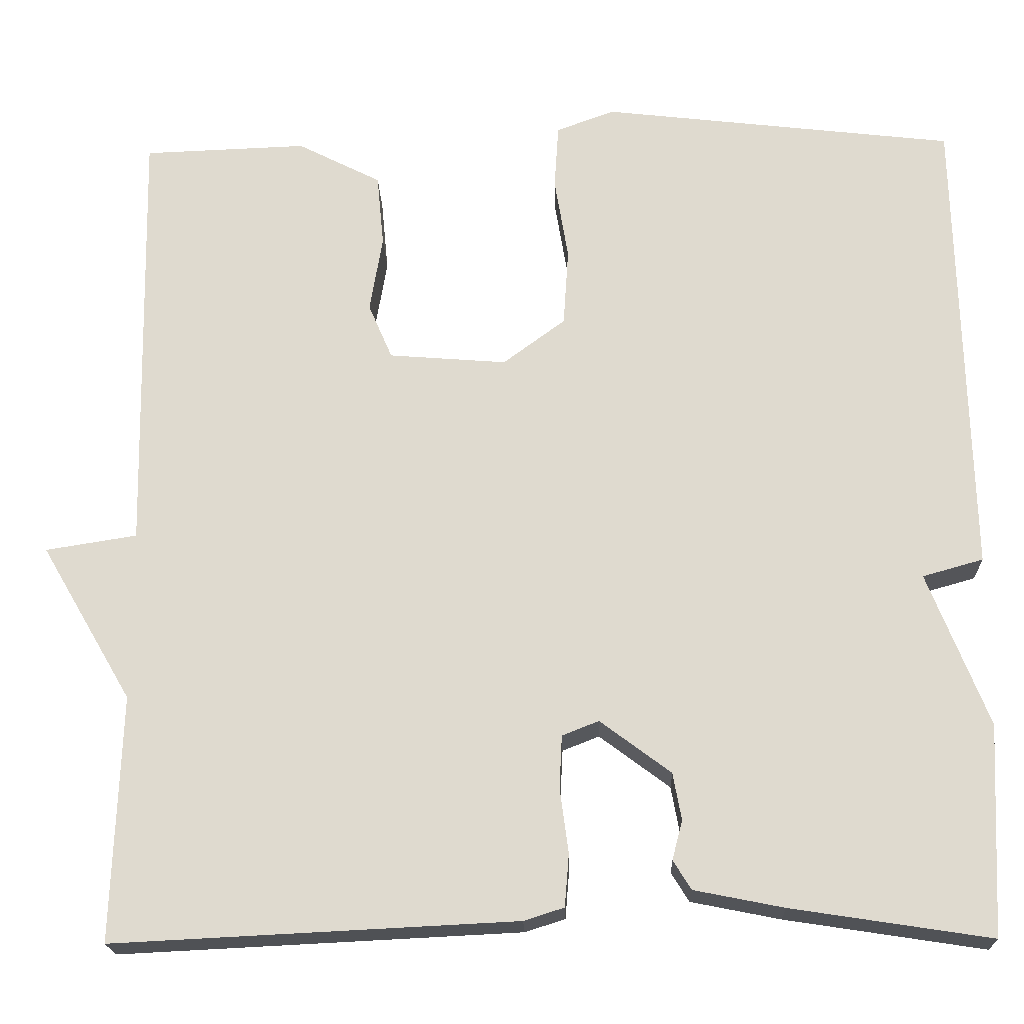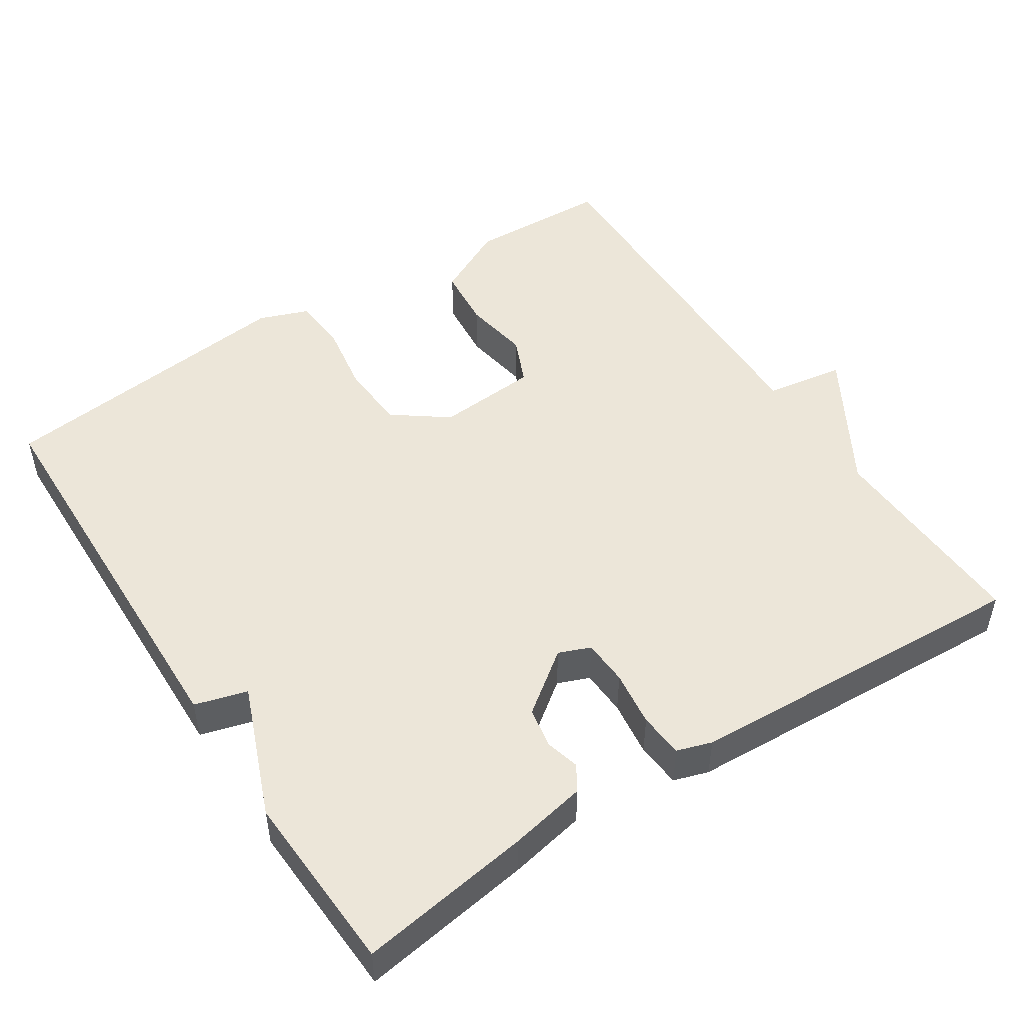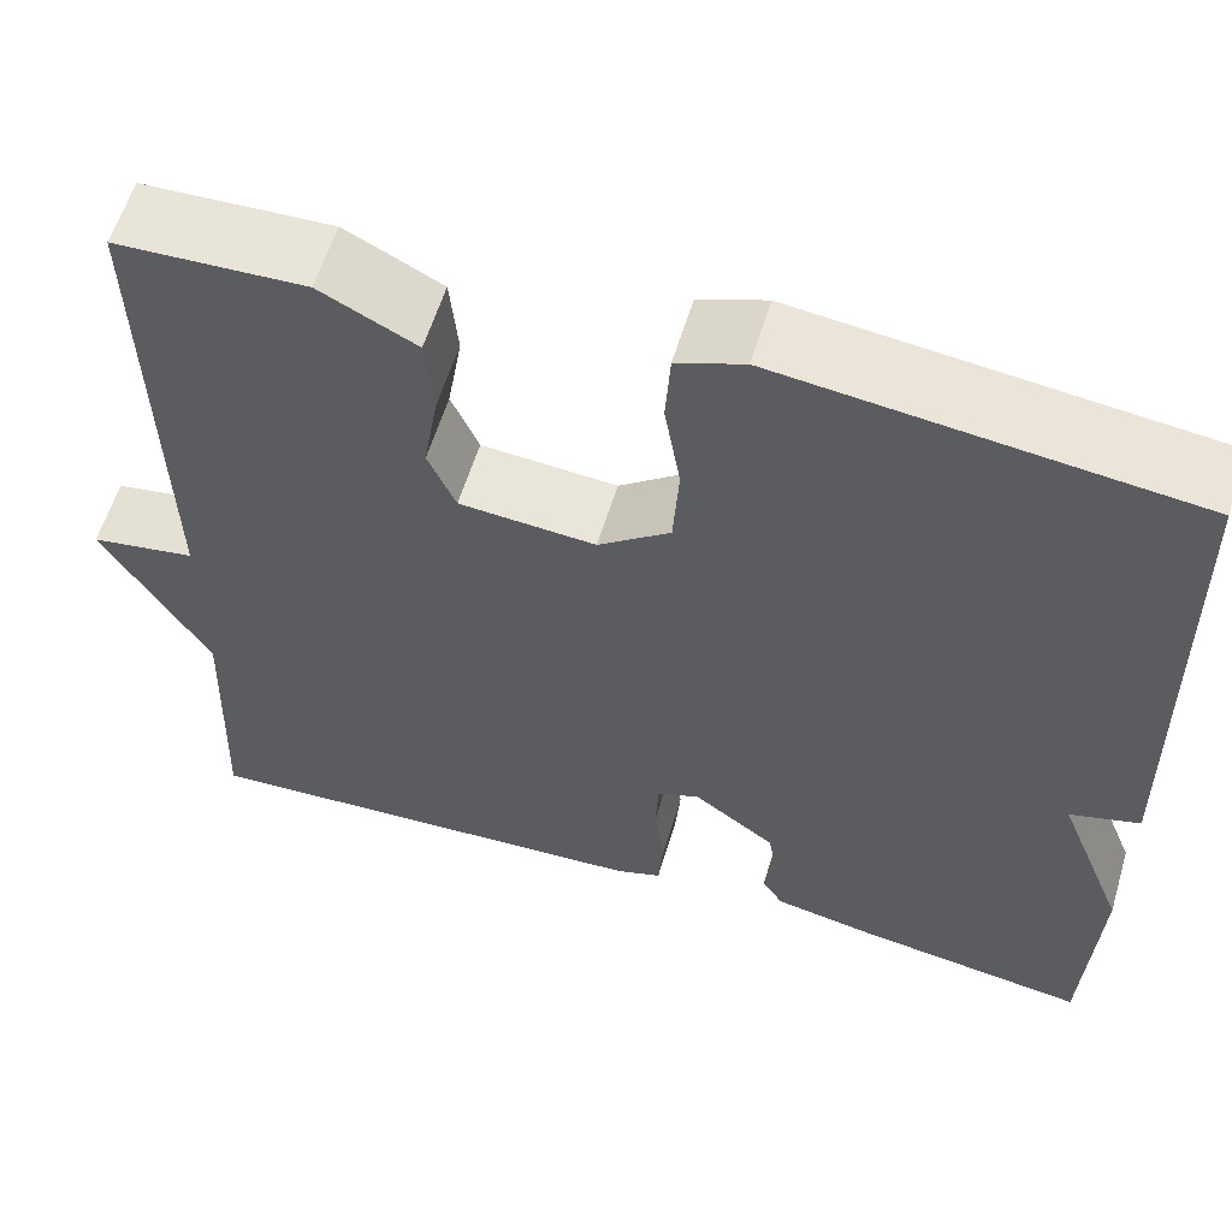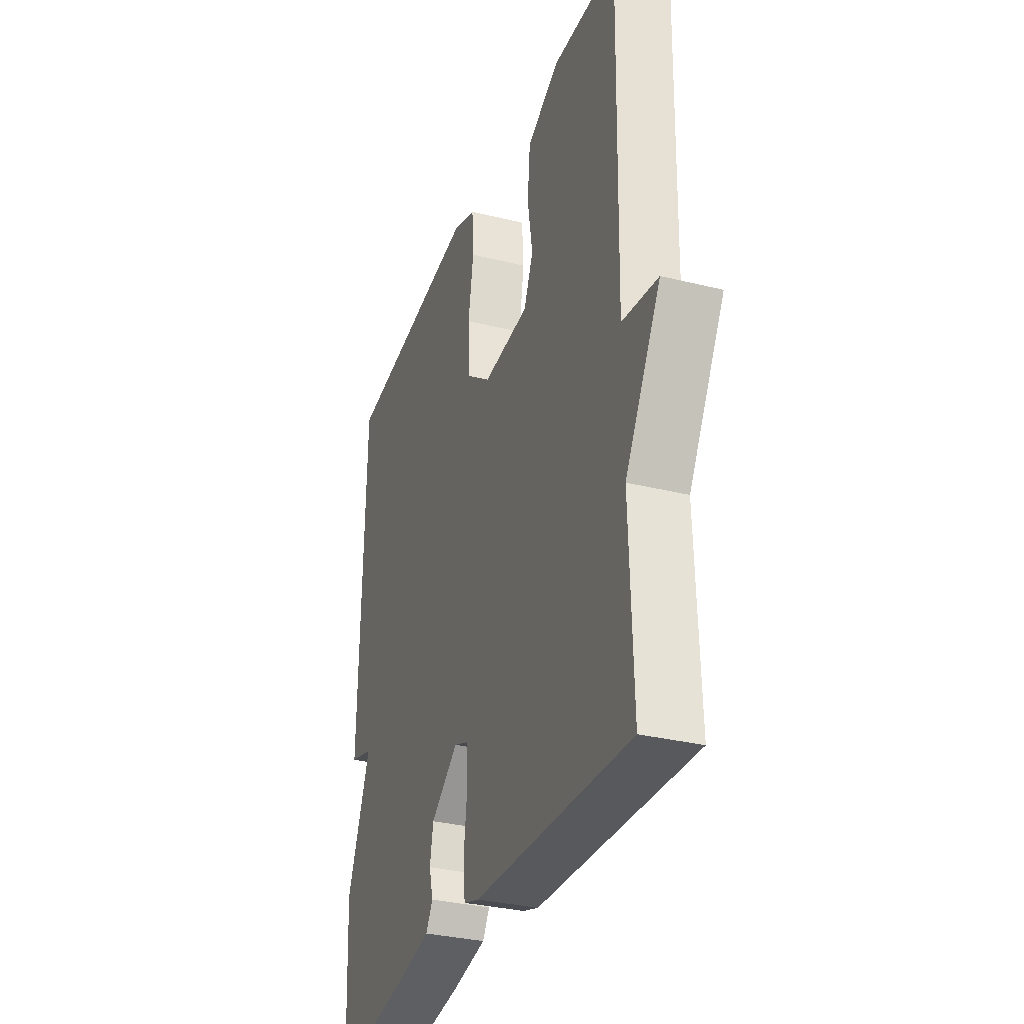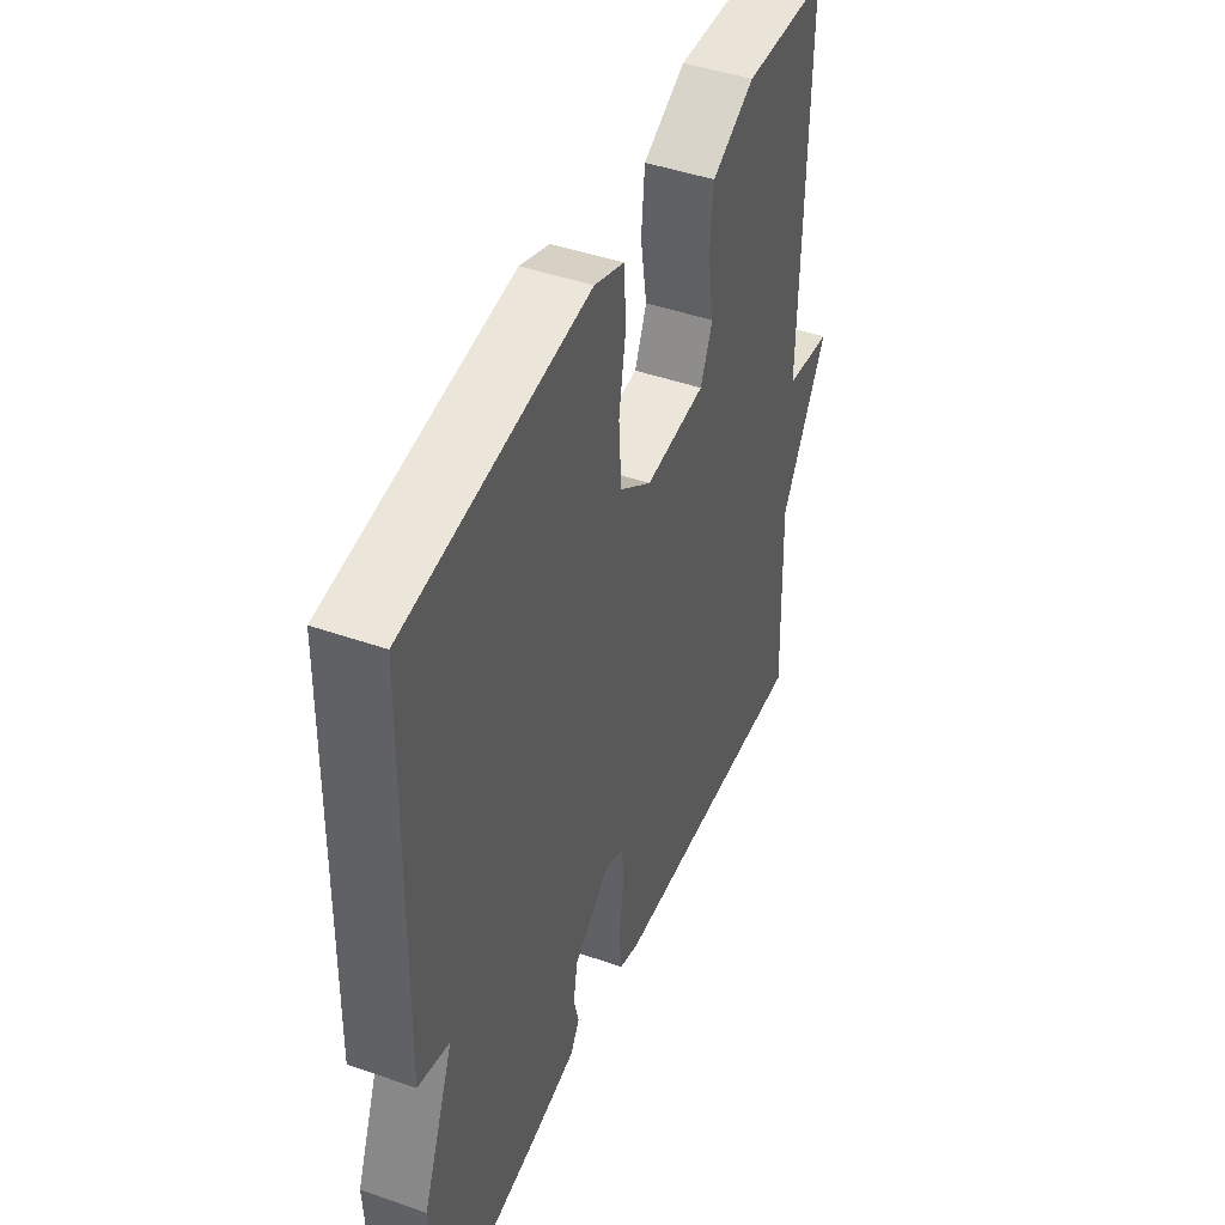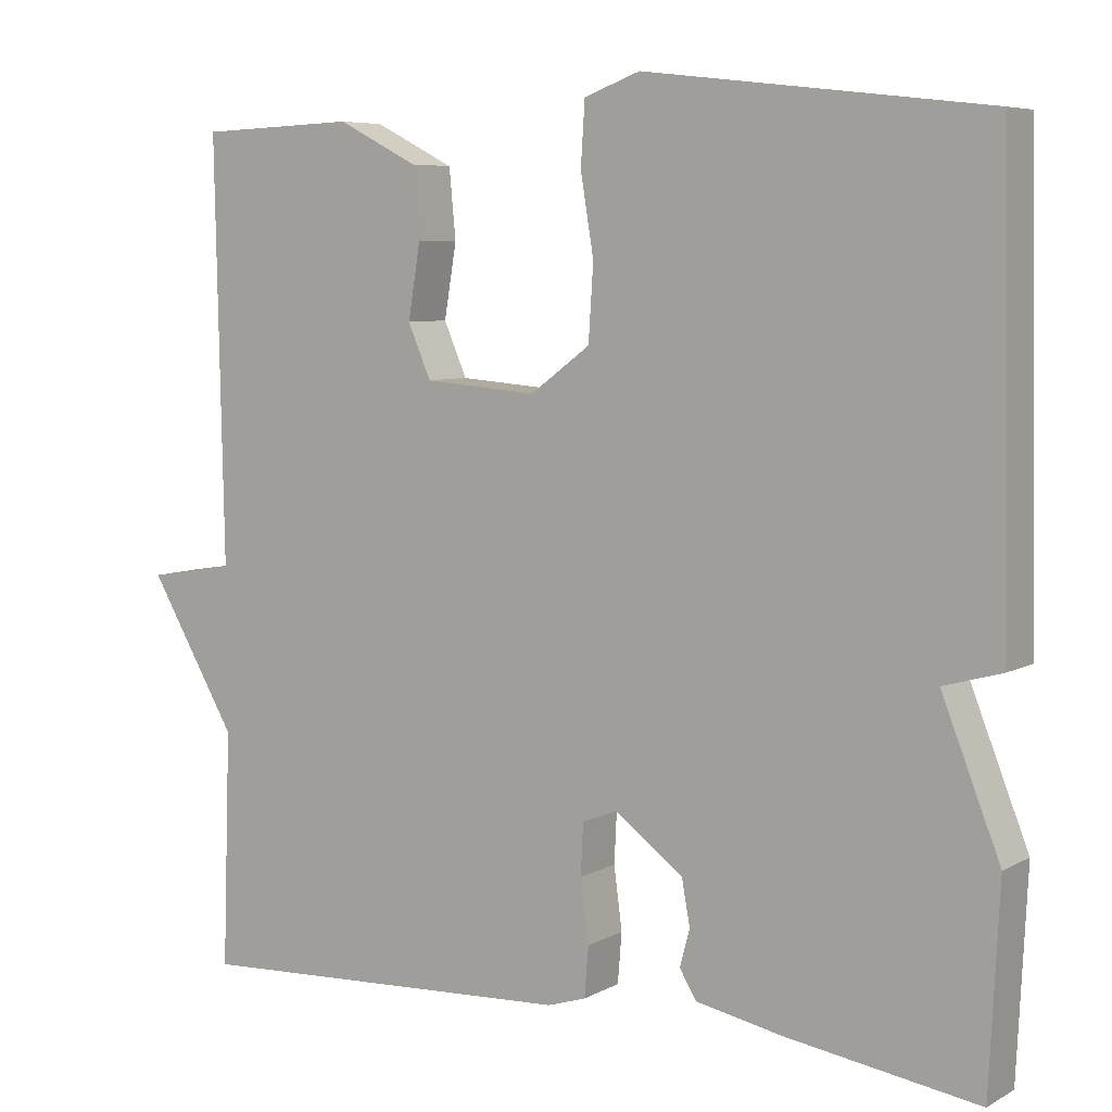
<metadata>
{"format":"obj","ext":"obj","renderer":"f3d","projection":"perspective","resolution":1024,"background":"white","views":[{"elev":-20.0,"azim":1.8,"up":"+Z"},{"elev":49.2,"azim":147.0,"up":"+Y"},{"elev":58.9,"azim":16.7,"up":"+Z"},{"elev":-32.1,"azim":-109.2,"up":"+Z"},{"elev":45.0,"azim":112.1,"up":"+Z"},{"elev":6.5,"azim":33.1,"up":"+Z"}]}
</metadata>
<code>
v 0.5 0.07 0.5
v 0.512 0.07 -0.054
v 0.441 0.07 -0.074
v 0.512 0.07 -0.254
v 0.5 0.07 -0.5
v 0.266 0.07 -0.464
v 0.161 0.07 -0.443
v 0.14 0.07 -0.409
v 0.152 0.07 -0.363
v 0.142 0.07 -0.308
v 0.059 0.07 -0.246
v 0.016 0.07 -0.263
v 0.013 0.07 -0.325
v 0.023 0.07 -0.401
v 0.018 0.07 -0.462
v -0.029 0.07 -0.477
v -0.5 0.07 -0.5
v -0.49 0.07 -0.213
v -0.597 0.07 -0.03
v -0.49 0.07 -0.013
v -0.5 0.07 0.5
v -0.308 0.07 0.507
v -0.21 0.07 0.457
v -0.202 0.07 0.372
v -0.217 0.07 0.282
v -0.189 0.07 0.217
v -0.051 0.07 0.206
v 0.022 0.07 0.26
v 0.028 0.07 0.351
v 0.012 0.07 0.448
v 0.017 0.07 0.524
v 0.085 0.07 0.549
v 0.5 0 0.5
v 0.512 0 -0.054
v 0.441 0 -0.074
v 0.512 0 -0.254
v 0.5 0 -0.5
v 0.266 0 -0.464
v 0.161 0 -0.443
v 0.14 0 -0.409
v 0.152 0 -0.363
v 0.142 0 -0.308
v 0.059 0 -0.246
v 0.016 0 -0.263
v 0.013 0 -0.325
v 0.023 0 -0.401
v 0.018 0 -0.462
v -0.029 0 -0.477
v -0.5 0 -0.5
v -0.49 0 -0.213
v -0.597 0 -0.03
v -0.49 0 -0.013
v -0.5 0 0.5
v -0.308 0 0.507
v -0.21 0 0.457
v -0.202 0 0.372
v -0.217 0 0.282
v -0.189 0 0.217
v -0.051 0 0.206
v 0.022 0 0.26
v 0.028 0 0.351
v 0.012 0 0.448
v 0.017 0 0.524
v 0.085 0 0.549
f 1 2 3
f 32 1 3
f 31 32 3
f 30 31 3
f 29 30 3
f 4 5 6
f 3 4 6
f 29 3 6
f 28 29 6
f 27 28 6
f 26 27 6
f 23 24 25
f 22 23 25
f 21 22 25
f 20 21 25
f 20 25 26
f 18 19 20
f 18 20 26
f 17 18 26
f 16 17 26
f 15 16 26
f 14 15 26
f 13 14 26
f 12 13 26
f 11 12 26
f 10 11 26
f 6 7 8 9
f 6 9 10
f 6 10 26
f 35 34 33
f 35 33 64
f 35 64 63
f 35 63 62
f 35 62 61
f 38 37 36
f 38 36 35
f 38 35 61
f 38 61 60
f 38 60 59
f 38 59 58
f 57 56 55
f 57 55 54
f 57 54 53
f 57 53 52
f 58 57 52
f 52 51 50
f 58 52 50
f 58 50 49
f 58 49 48
f 58 48 47
f 58 47 46
f 58 46 45
f 58 45 44
f 58 44 43
f 58 43 42
f 41 40 39 38
f 42 41 38
f 58 42 38
f 1 33 34 2
f 2 34 35 3
f 3 35 36 4
f 4 36 37 5
f 5 37 38 6
f 6 38 39 7
f 7 39 40 8
f 8 40 41 9
f 9 41 42 10
f 10 42 43 11
f 11 43 44 12
f 12 44 45 13
f 13 45 46 14
f 14 46 47 15
f 15 47 48 16
f 16 48 49 17
f 17 49 50 18
f 18 50 51 19
f 19 51 52 20
f 20 52 53 21
f 21 53 54 22
f 22 54 55 23
f 23 55 56 24
f 24 56 57 25
f 25 57 58 26
f 26 58 59 27
f 27 59 60 28
f 28 60 61 29
f 29 61 62 30
f 30 62 63 31
f 31 63 64 32
f 32 64 33 1

</code>
